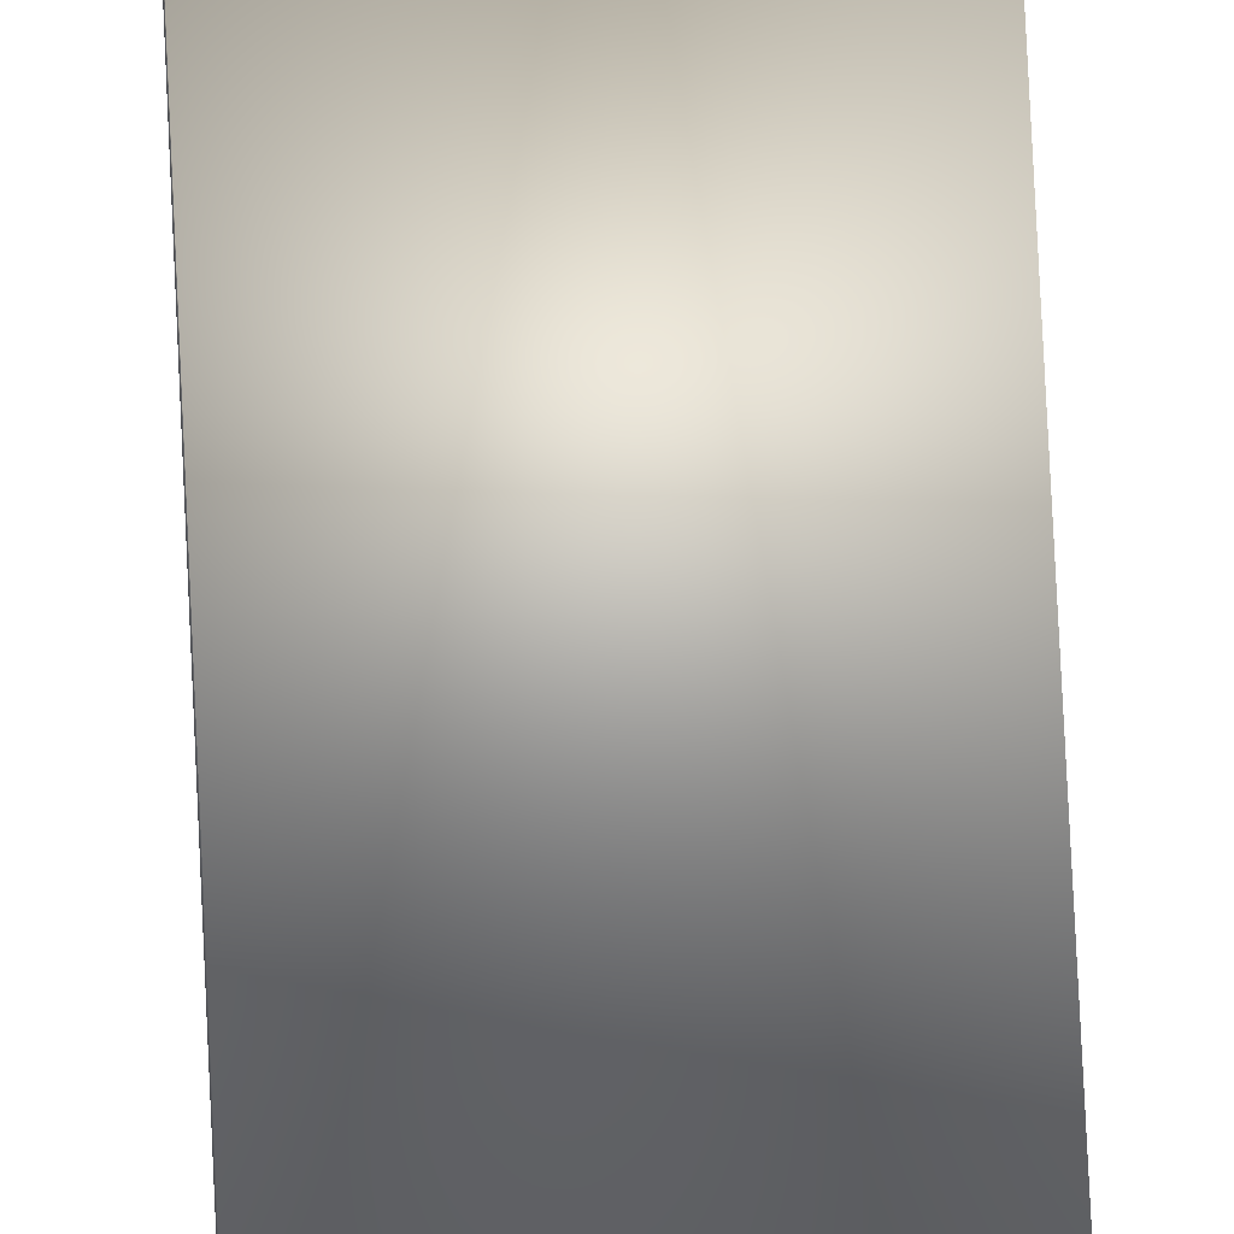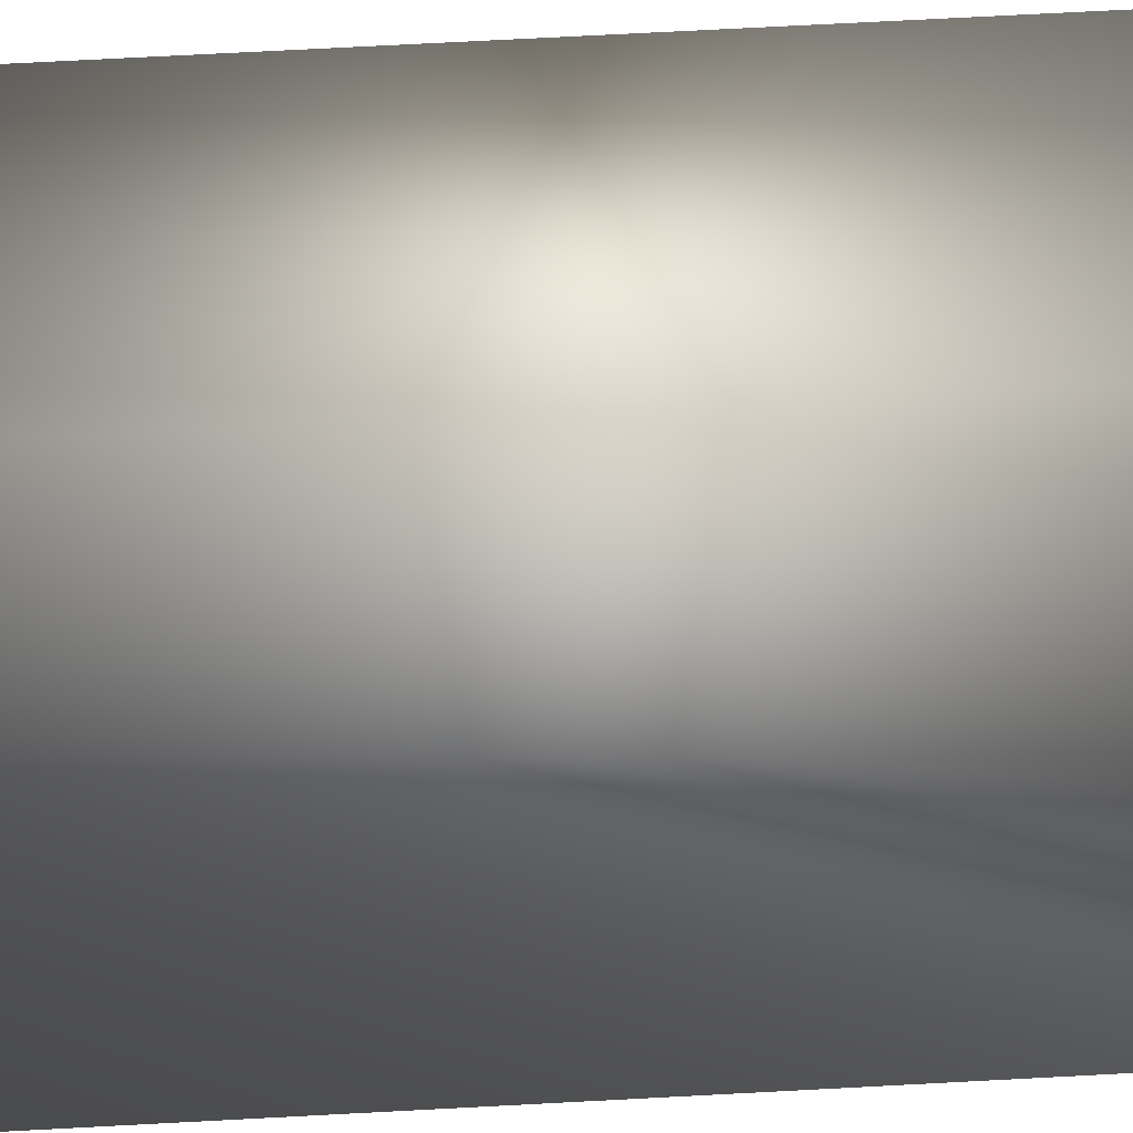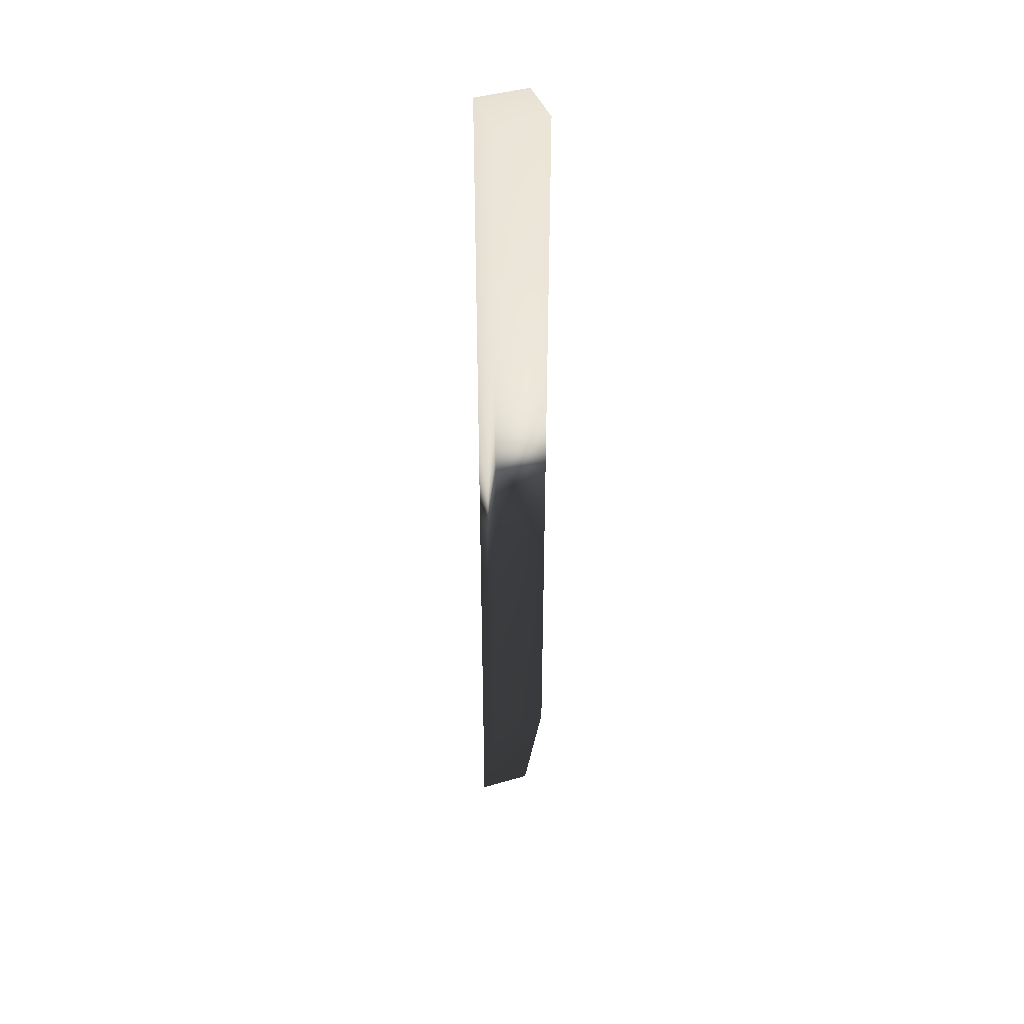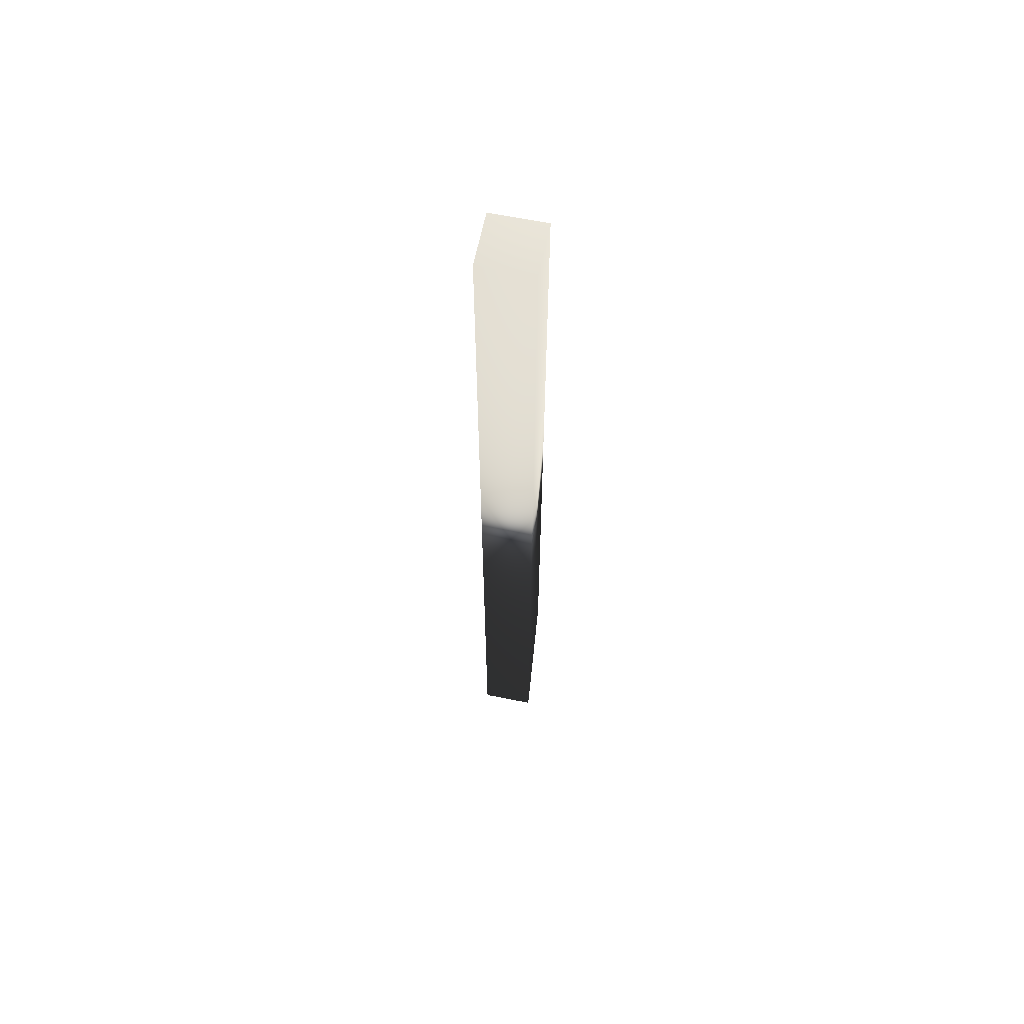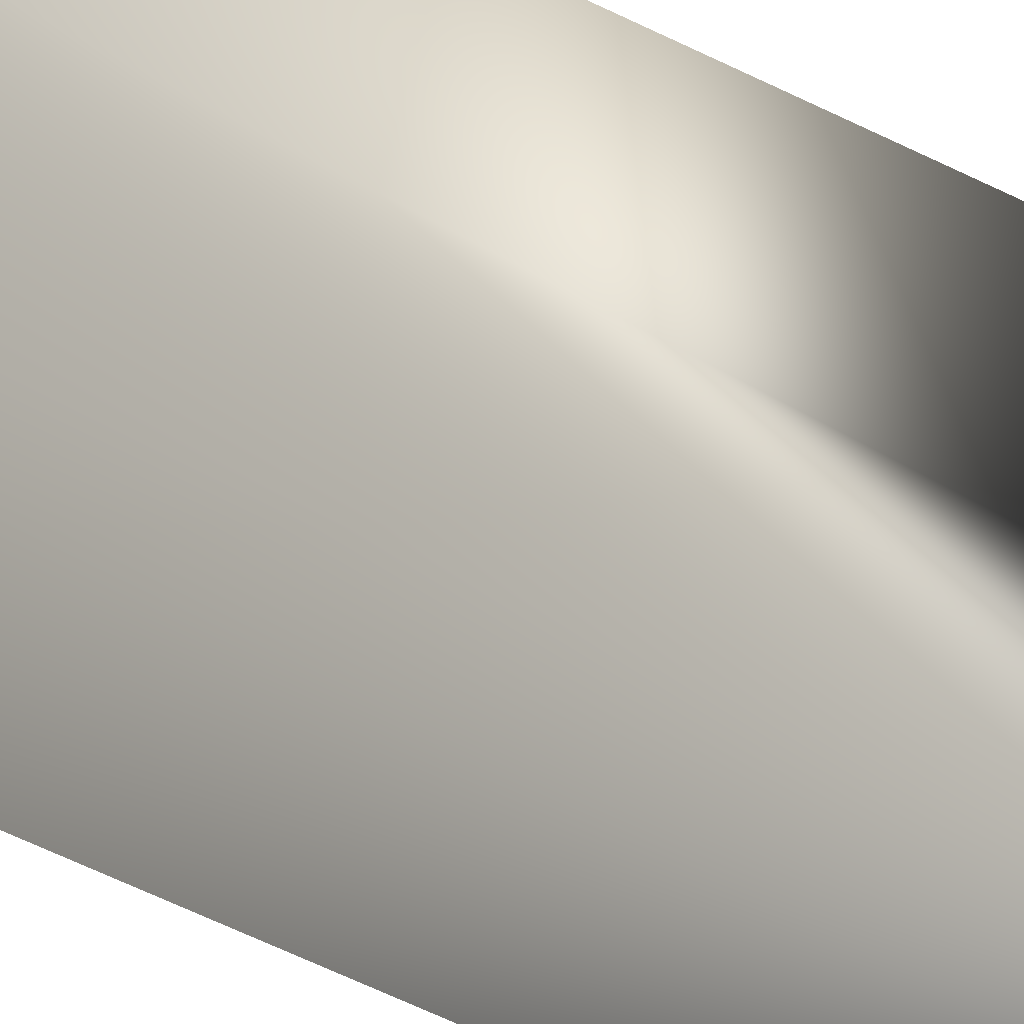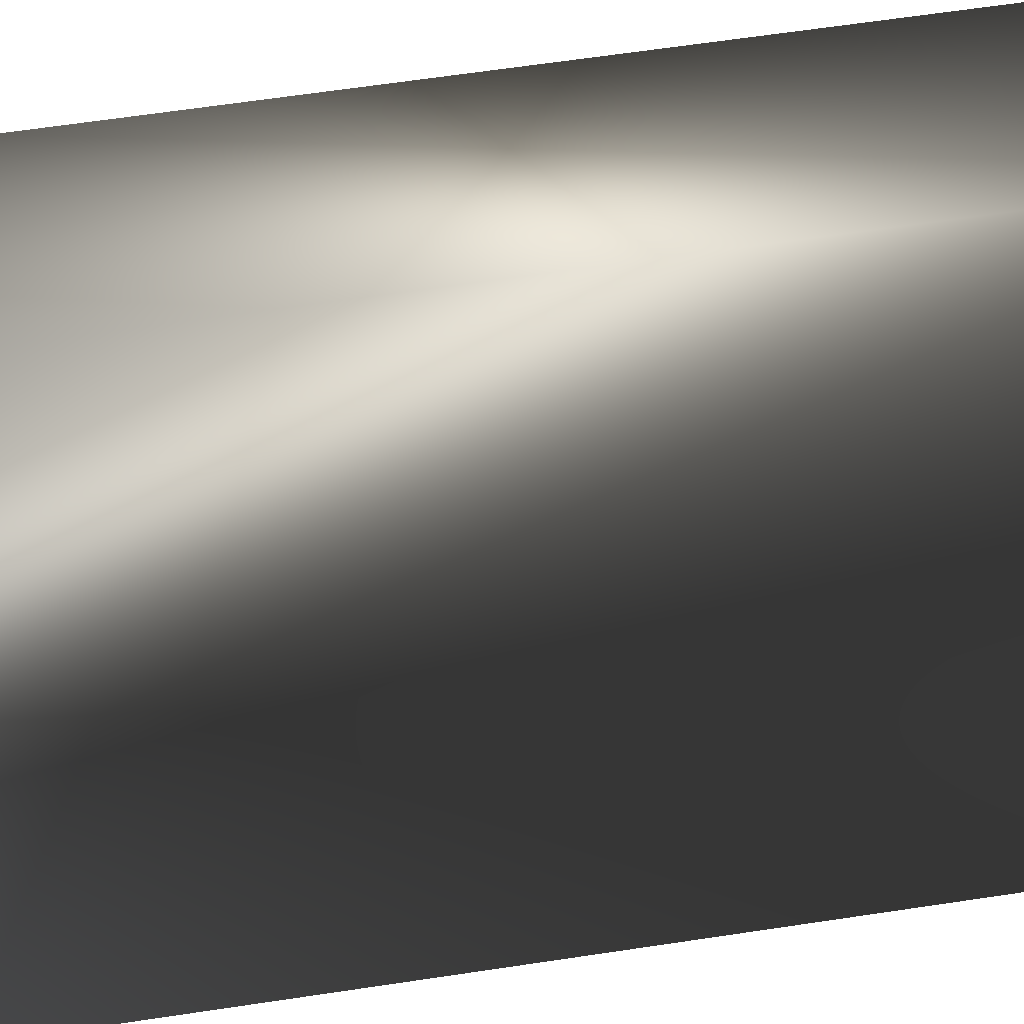
<metadata>
{"format":"obj","ext":"obj","renderer":"f3d","projection":"perspective","resolution":1024,"background":"white","views":[{"elev":68.3,"azim":177.4,"up":"+Y"},{"elev":29.0,"azim":-95.9,"up":"+Y"},{"elev":42.1,"azim":-19.5,"up":"+Z"},{"elev":62.8,"azim":-168.5,"up":"+Z"},{"elev":-28.5,"azim":-132.8,"up":"+Y"},{"elev":16.2,"azim":63.9,"up":"+Y"}]}
</metadata>
<code>
v 0.06 1.094 1.285
v -0.06 1.094 1.285
v -0.06 1.214 1.285
v 0.06 1.214 1.285
v 0.06 1.214 -0.8471
v -0.06 1.214 -0.8471
v 0.06 1.094 -0.4639
v -0.06 1.094 -0.4639
g Default
f 1 2 8 7
f 2 3 6 8
f 3 4 5 6
f 4 3 2 1
f 4 1 7 5
f 6 5 7 8

</code>
